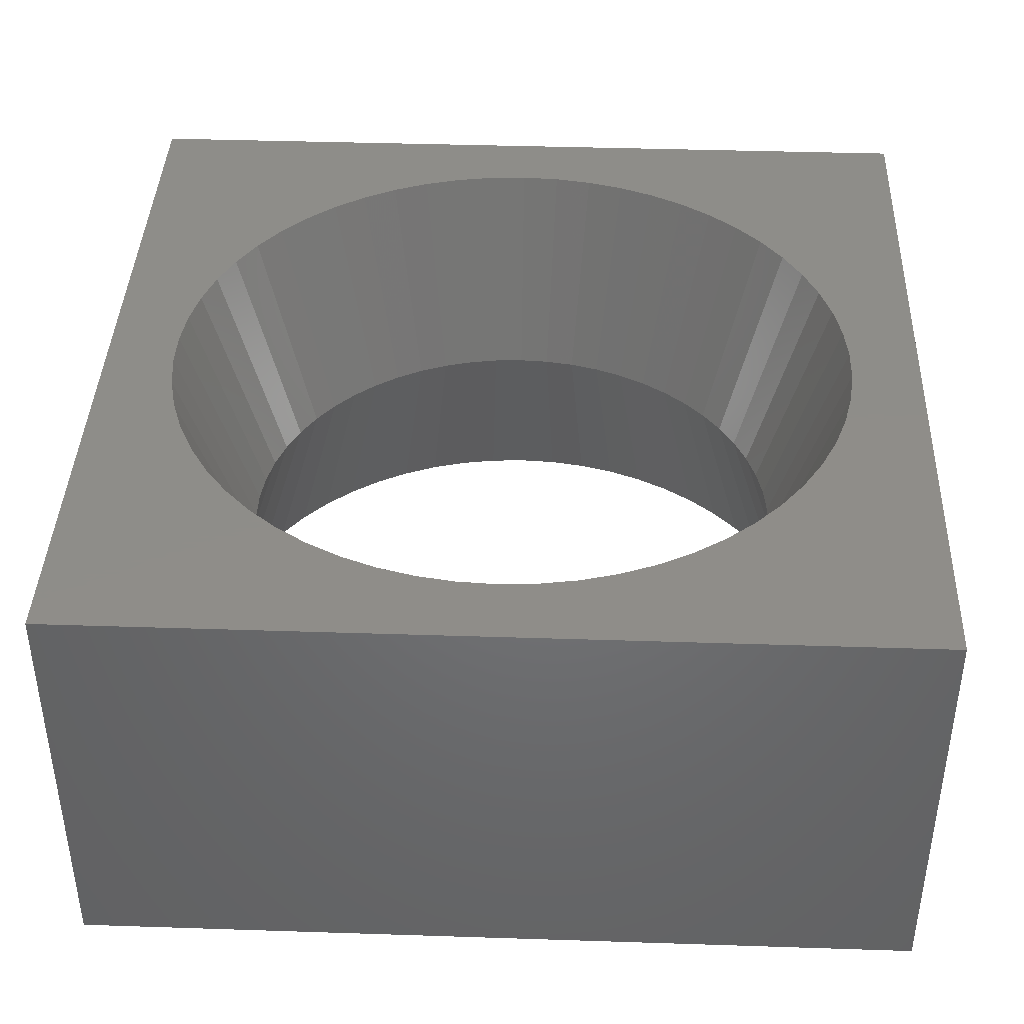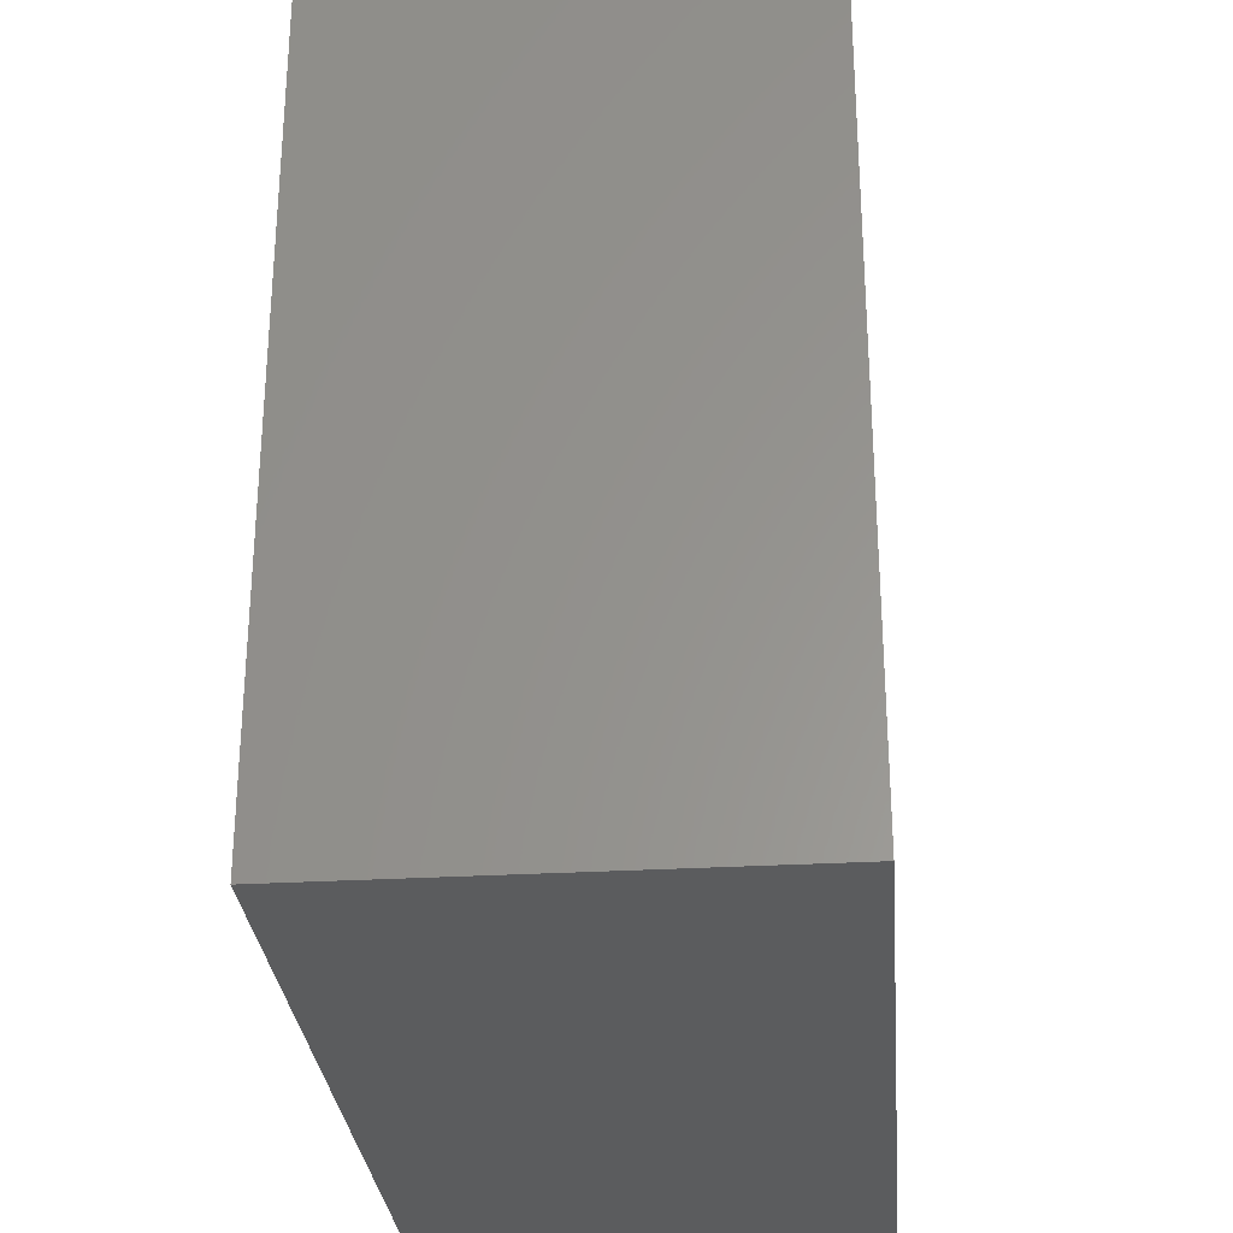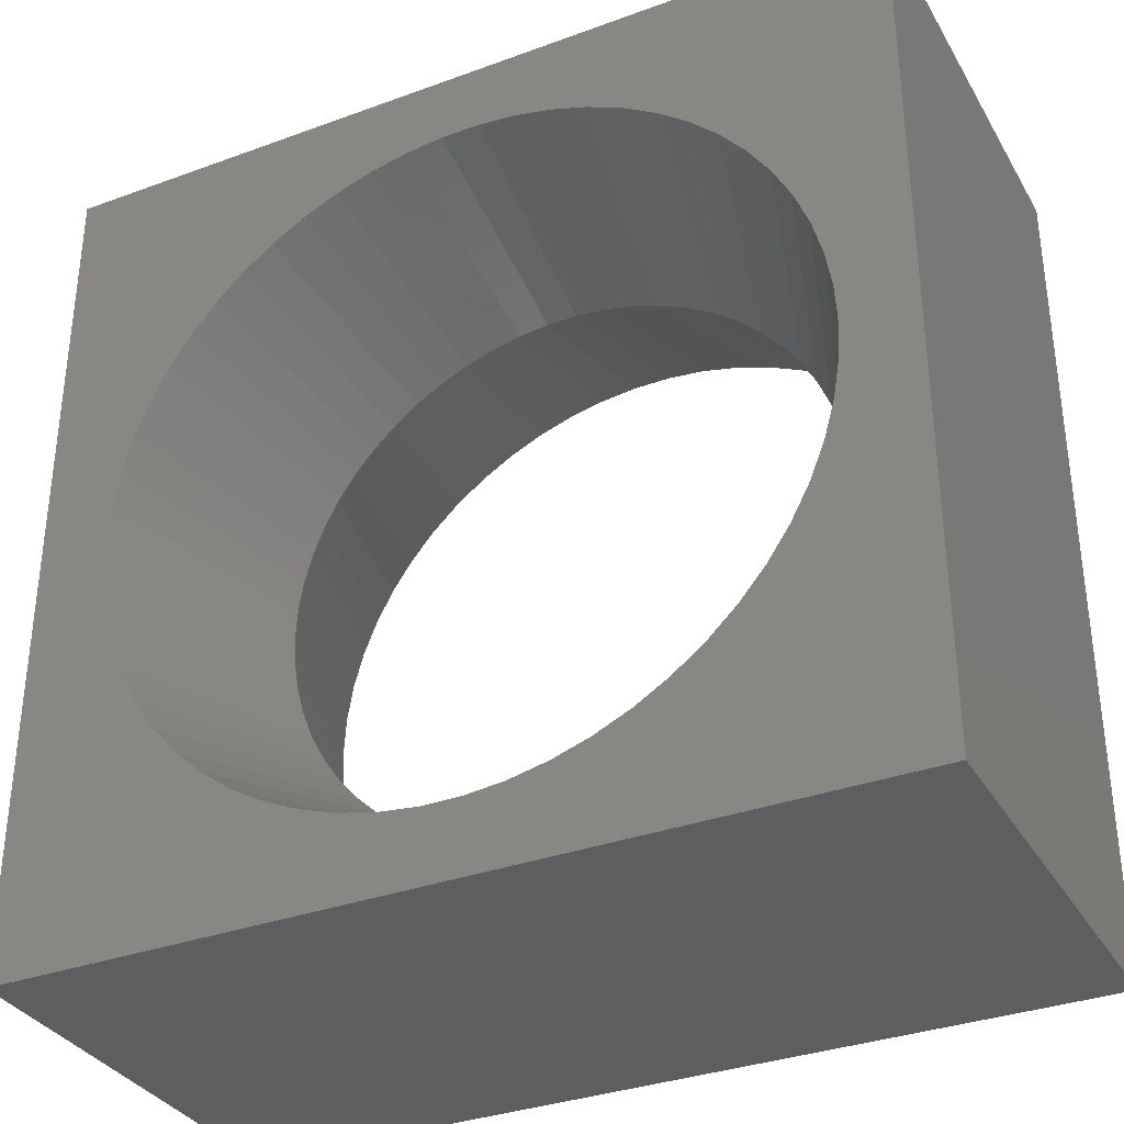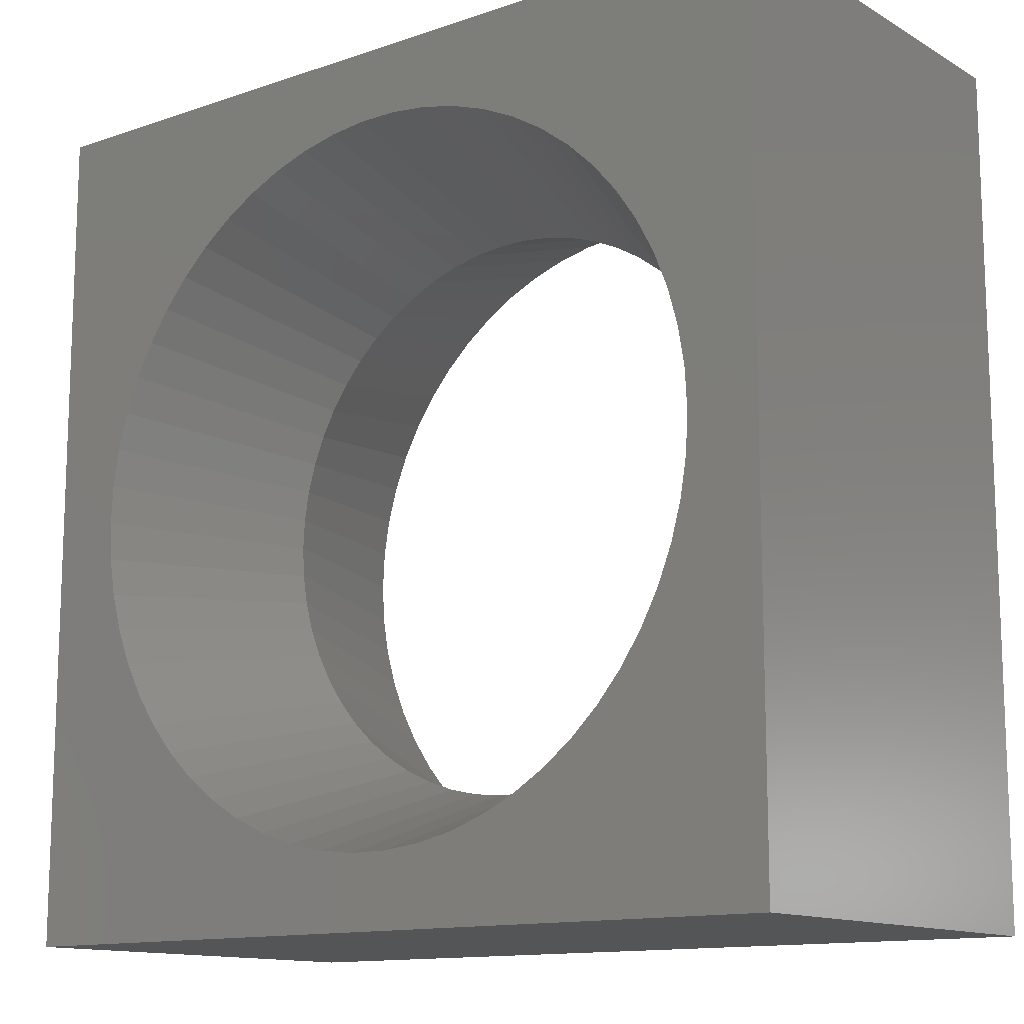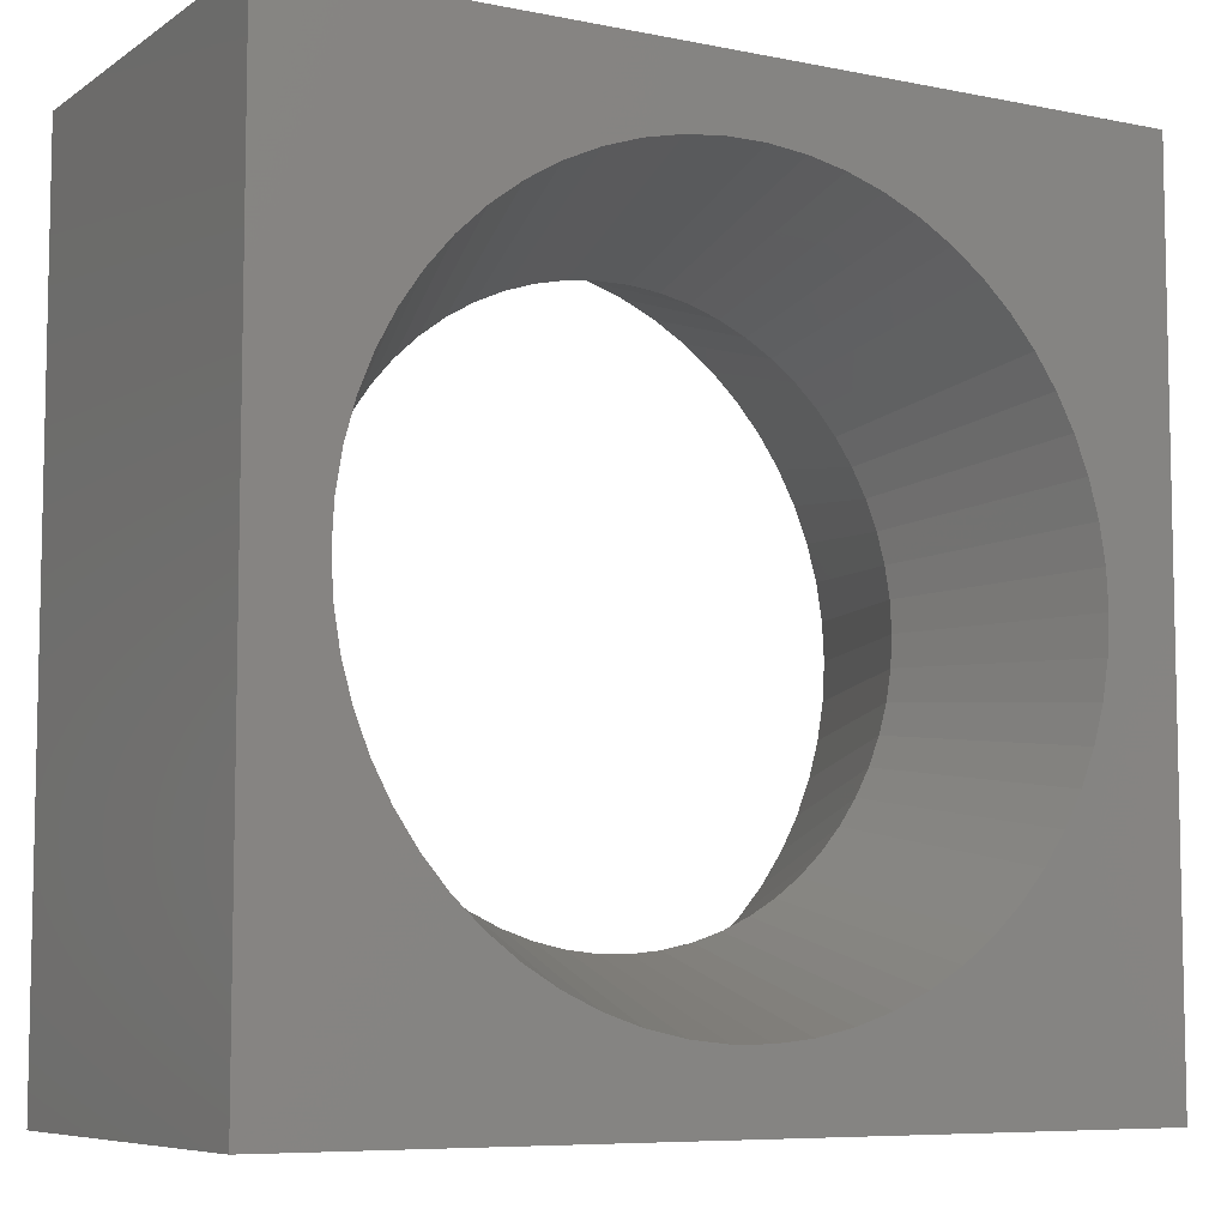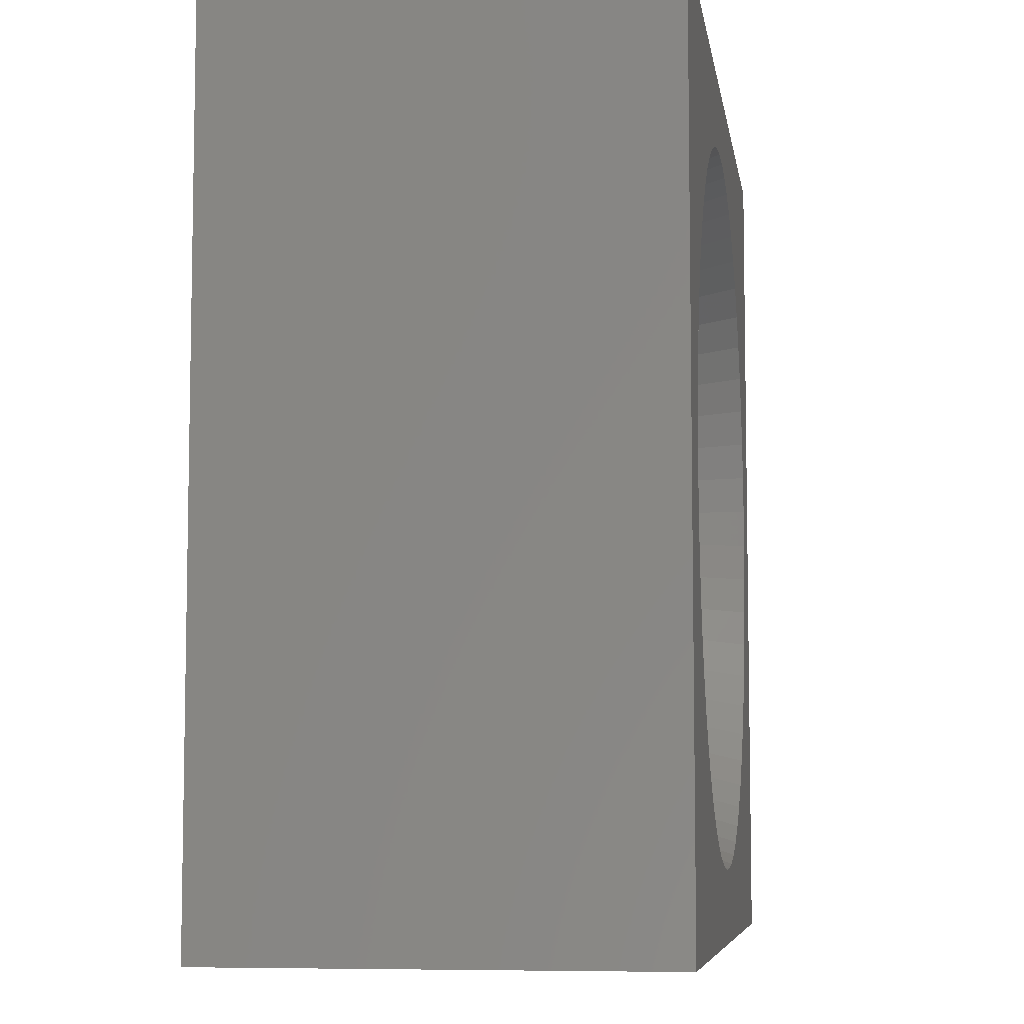
<metadata>
{"format":"stl","ext":"stl","renderer":"f3d","projection":"perspective","resolution":1024,"background":"white","views":[{"elev":40.3,"azim":92.3,"up":"+Z"},{"elev":-29.3,"azim":-85.1,"up":"+Y"},{"elev":-34.0,"azim":-153.6,"up":"+Y"},{"elev":-13.0,"azim":37.9,"up":"+Y"},{"elev":-7.4,"azim":-29.8,"up":"+Y"},{"elev":-6.9,"azim":98.5,"up":"+Y"}]}
</metadata>
<code>
# stl→obj: 182 verts, 364 faces
v 2.28e-07 -3.994e-07 0
v 2.28e-07 9.6 4.8
v 2.28e-07 -3.994e-07 4.8
v 2.28e-07 9.6 0
v -2.21 7.849 0
v -2.555 8.111 0
v -2.926 8.334 0
v -1.009 3.523 0
v -0.8935 3.94 0
v -1.896 7.551 0
v -1.616 7.221 0
v -1.373 6.862 0
v -1.17 3.12 0
v -1.373 2.738 0
v -1.616 2.379 0
v -1.896 2.049 0
v -2.21 1.751 0
v -2.555 1.489 0
v -2.926 1.266 0
v -3.319 1.084 0
v -3.73 0.9458 0
v -4.583 0.8059 0
v -9.6 -3.994e-07 0
v -5.017 0.8059 0
v -4.153 0.8527 0
v -9.6 9.6 0
v -7.984 7.221 0
v -8.227 6.862 0
v -3.73 8.654 0
v -4.153 8.747 0
v -3.319 8.516 0
v -1.17 6.48 0
v -1.009 6.077 0
v -0.8935 5.66 0
v -7.704 7.551 0
v -7.39 7.849 0
v -7.045 8.111 0
v -6.674 8.334 0
v -6.281 8.516 0
v -5.87 8.654 0
v -5.447 8.747 0
v -5.017 8.794 0
v -4.583 8.794 0
v -0.8234 5.232 0
v -0.8 4.8 0
v -0.8234 4.368 0
v -8.591 6.077 0
v -8.706 5.66 0
v -8.43 6.48 0
v -5.447 0.8527 0
v -5.87 0.9458 0
v -6.281 1.084 0
v -6.674 1.266 0
v -7.045 1.489 0
v -7.39 1.751 0
v -7.704 2.049 0
v -7.984 2.379 0
v -8.227 2.738 0
v -8.43 3.12 0
v -8.591 3.523 0
v -8.706 3.94 0
v -8.777 4.368 0
v -8.8 4.8 0
v -8.777 5.232 0
v -9.6 9.6 4.8
v -7.39 7.849 4.8
v -7.045 8.111 4.8
v -6.674 8.334 4.8
v -9.6 -3.994e-07 4.8
v -7.984 2.379 4.8
v -8.227 2.738 4.8
v -7.704 2.049 4.8
v -5.017 0.8059 4.8
v -4.583 0.8059 4.8
v -5.447 0.8527 4.8
v -7.704 7.551 4.8
v -7.984 7.221 4.8
v -8.227 6.862 4.8
v -8.591 3.523 4.8
v -8.706 3.94 4.8
v -8.43 3.12 4.8
v -7.39 1.751 4.8
v -7.045 1.489 4.8
v -6.674 1.266 4.8
v -6.281 1.084 4.8
v -5.87 0.9458 4.8
v -8.43 6.48 4.8
v -8.591 6.077 4.8
v -8.706 5.66 4.8
v -5.87 8.654 4.8
v -5.447 8.747 4.8
v -6.281 8.516 4.8
v -8.777 5.232 4.8
v -8.8 4.8 4.8
v -8.777 4.368 4.8
v -1.009 6.077 4.8
v -0.8935 5.66 4.8
v -1.17 6.48 4.8
v -1.373 6.862 4.8
v -1.616 7.221 4.8
v -2.926 8.334 4.8
v -2.555 8.111 4.8
v -3.319 8.516 4.8
v -3.73 8.654 4.8
v -4.153 8.747 4.8
v -4.583 8.794 4.8
v -5.017 8.794 4.8
v -1.896 7.551 4.8
v -2.21 7.849 4.8
v -4.153 0.8527 4.8
v -3.73 0.9458 4.8
v -3.319 1.084 4.8
v -2.926 1.266 4.8
v -2.555 1.489 4.8
v -2.21 1.751 4.8
v -1.896 2.049 4.8
v -1.616 2.379 4.8
v -1.373 2.738 4.8
v -1.17 3.12 4.8
v -1.009 3.523 4.8
v -0.8935 3.94 4.8
v -0.8234 4.368 4.8
v -0.8 4.8 4.8
v -0.8234 5.232 4.8
v -1.675 5.488 2.4
v -1.619 5.146 2.4
v -1.768 5.822 2.4
v -1.896 6.144 2.4
v -2.058 6.45 2.4
v -2.252 6.737 2.4
v -2.477 7.001 2.4
v -2.728 7.239 2.4
v -3.004 7.449 2.4
v -3.301 7.627 2.4
v -3.616 7.773 2.4
v -3.944 7.883 2.4
v -4.282 7.958 2.4
v -4.627 7.995 2.4
v -4.973 7.995 2.4
v -5.318 7.958 2.4
v -5.656 7.883 2.4
v -5.984 7.773 2.4
v -6.299 7.627 2.4
v -6.596 7.449 2.4
v -6.872 7.239 2.4
v -7.123 7.001 2.4
v -7.348 6.737 2.4
v -7.542 6.45 2.4
v -7.704 6.144 2.4
v -7.832 5.822 2.4
v -7.925 5.488 2.4
v -7.981 5.146 2.4
v -8 4.8 2.4
v -7.981 4.454 2.4
v -7.925 4.112 2.4
v -7.832 3.778 2.4
v -7.704 3.456 2.4
v -7.542 3.15 2.4
v -7.348 2.863 2.4
v -7.123 2.599 2.4
v -6.872 2.361 2.4
v -6.596 2.151 2.4
v -6.299 1.973 2.4
v -5.984 1.827 2.4
v -5.656 1.717 2.4
v -5.318 1.642 2.4
v -4.973 1.605 2.4
v -4.627 1.605 2.4
v -4.282 1.642 2.4
v -3.944 1.717 2.4
v -3.616 1.827 2.4
v -3.301 1.973 2.4
v -3.004 2.151 2.4
v -2.728 2.361 2.4
v -2.477 2.599 2.4
v -2.252 2.863 2.4
v -2.058 3.15 2.4
v -1.896 3.456 2.4
v -1.768 3.778 2.4
v -1.675 4.112 2.4
v -1.619 4.454 2.4
v -1.6 4.8 2.4
f 1 2 3
f 1 4 2
f 4 5 6
f 7 4 6
f 1 8 9
f 4 10 5
f 4 11 10
f 12 11 4
f 1 13 8
f 1 14 13
f 15 14 1
f 1 16 15
f 1 17 16
f 18 17 1
f 1 19 18
f 1 20 19
f 21 20 1
f 22 23 24
f 22 1 23
f 25 1 22
f 25 21 1
f 26 27 28
f 4 29 30
f 4 31 29
f 7 31 4
f 4 32 12
f 4 33 32
f 34 33 4
f 26 35 27
f 26 36 35
f 37 36 26
f 26 38 37
f 26 39 38
f 40 39 26
f 26 41 40
f 26 42 41
f 4 42 26
f 4 43 42
f 30 43 4
f 4 44 34
f 4 45 44
f 1 45 4
f 1 46 45
f 9 46 1
f 26 47 48
f 26 49 47
f 28 49 26
f 23 50 24
f 23 51 50
f 52 51 23
f 23 53 52
f 23 54 53
f 55 54 23
f 23 56 55
f 23 57 56
f 58 57 23
f 23 59 58
f 23 60 59
f 61 60 23
f 23 62 61
f 23 63 62
f 26 63 23
f 26 64 63
f 48 64 26
f 65 66 67
f 68 65 67
f 69 70 71
f 69 72 70
f 73 3 74
f 73 69 3
f 75 69 73
f 65 76 66
f 65 77 76
f 78 77 65
f 69 79 80
f 69 81 79
f 71 81 69
f 69 82 72
f 69 83 82
f 84 83 69
f 69 85 84
f 69 86 85
f 75 86 69
f 65 87 78
f 65 88 87
f 89 88 65
f 65 90 91
f 65 92 90
f 68 92 65
f 65 93 89
f 65 94 93
f 69 94 65
f 69 95 94
f 80 95 69
f 96 97 2
f 2 98 96
f 2 99 98
f 100 99 2
f 2 101 102
f 2 103 101
f 104 103 2
f 2 105 104
f 2 106 105
f 65 106 2
f 65 107 106
f 91 107 65
f 2 108 100
f 2 109 108
f 102 109 2
f 3 110 74
f 3 111 110
f 112 111 3
f 3 113 112
f 3 114 113
f 115 114 3
f 3 116 115
f 3 117 116
f 118 117 3
f 3 119 118
f 3 120 119
f 121 120 3
f 3 122 121
f 3 123 122
f 2 123 3
f 2 124 123
f 97 124 2
f 23 3 69
f 23 1 3
f 125 44 126
f 125 34 44
f 127 34 125
f 127 33 34
f 128 33 127
f 128 32 33
f 129 32 128
f 129 12 32
f 130 12 129
f 130 11 12
f 131 11 130
f 131 10 11
f 132 10 131
f 132 5 10
f 133 5 132
f 133 6 5
f 134 6 133
f 134 7 6
f 135 7 134
f 135 31 7
f 136 31 135
f 136 29 31
f 137 29 136
f 137 30 29
f 138 30 137
f 138 43 30
f 139 43 138
f 139 42 43
f 140 42 139
f 140 41 42
f 141 41 140
f 141 40 41
f 142 40 141
f 142 39 40
f 143 39 142
f 143 38 39
f 144 38 143
f 144 37 38
f 145 37 144
f 145 36 37
f 146 36 145
f 146 35 36
f 147 35 146
f 147 27 35
f 148 27 147
f 148 28 27
f 149 28 148
f 149 49 28
f 150 49 149
f 150 47 49
f 151 47 150
f 151 48 47
f 152 48 151
f 152 64 48
f 153 64 152
f 153 63 64
f 154 63 153
f 154 62 63
f 155 62 154
f 155 61 62
f 156 61 155
f 156 60 61
f 157 60 156
f 157 59 60
f 158 59 157
f 158 58 59
f 159 58 158
f 159 57 58
f 160 57 159
f 160 56 57
f 161 56 160
f 161 55 56
f 162 55 161
f 162 54 55
f 163 54 162
f 163 53 54
f 164 53 163
f 164 52 53
f 165 52 164
f 165 51 52
f 166 51 165
f 166 50 51
f 167 50 166
f 167 24 50
f 168 24 167
f 168 22 24
f 169 22 168
f 169 25 22
f 170 25 169
f 170 21 25
f 171 21 170
f 171 20 21
f 172 20 171
f 172 19 20
f 173 19 172
f 173 18 19
f 174 18 173
f 174 17 18
f 175 17 174
f 175 16 17
f 176 16 175
f 176 15 16
f 177 15 176
f 177 14 15
f 178 14 177
f 178 13 14
f 179 13 178
f 179 8 13
f 180 8 179
f 180 9 8
f 181 9 180
f 181 46 9
f 182 46 181
f 182 45 46
f 126 45 182
f 126 44 45
f 151 93 152
f 151 89 93
f 150 89 151
f 150 88 89
f 149 88 150
f 149 87 88
f 148 87 149
f 148 78 87
f 147 78 148
f 147 77 78
f 146 77 147
f 146 76 77
f 145 76 146
f 145 66 76
f 144 66 145
f 144 67 66
f 143 67 144
f 143 68 67
f 142 68 143
f 142 92 68
f 141 92 142
f 141 90 92
f 140 90 141
f 140 91 90
f 139 91 140
f 139 107 91
f 138 107 139
f 138 106 107
f 137 106 138
f 137 105 106
f 136 105 137
f 136 104 105
f 135 104 136
f 135 103 104
f 134 103 135
f 134 101 103
f 133 101 134
f 133 102 101
f 132 102 133
f 132 109 102
f 131 109 132
f 131 108 109
f 130 108 131
f 130 100 108
f 129 100 130
f 129 99 100
f 128 99 129
f 128 98 99
f 127 98 128
f 127 96 98
f 125 96 127
f 125 97 96
f 126 97 125
f 126 124 97
f 182 124 126
f 182 123 124
f 181 123 182
f 181 122 123
f 180 122 181
f 180 121 122
f 179 121 180
f 179 120 121
f 178 120 179
f 178 119 120
f 177 119 178
f 177 118 119
f 176 118 177
f 176 117 118
f 175 117 176
f 175 116 117
f 174 116 175
f 174 115 116
f 173 115 174
f 173 114 115
f 172 114 173
f 172 113 114
f 171 113 172
f 171 112 113
f 170 112 171
f 170 111 112
f 169 111 170
f 169 110 111
f 168 110 169
f 168 74 110
f 167 74 168
f 167 73 74
f 166 73 167
f 166 75 73
f 165 75 166
f 165 86 75
f 164 86 165
f 164 85 86
f 163 85 164
f 163 84 85
f 162 84 163
f 162 83 84
f 161 83 162
f 161 82 83
f 160 82 161
f 160 72 82
f 159 72 160
f 159 70 72
f 158 70 159
f 158 71 70
f 157 71 158
f 157 81 71
f 156 81 157
f 156 79 81
f 155 79 156
f 155 80 79
f 154 80 155
f 154 95 80
f 153 95 154
f 153 94 95
f 152 94 153
f 152 93 94
f 26 69 65
f 26 23 69
f 4 65 2
f 4 26 65

</code>
